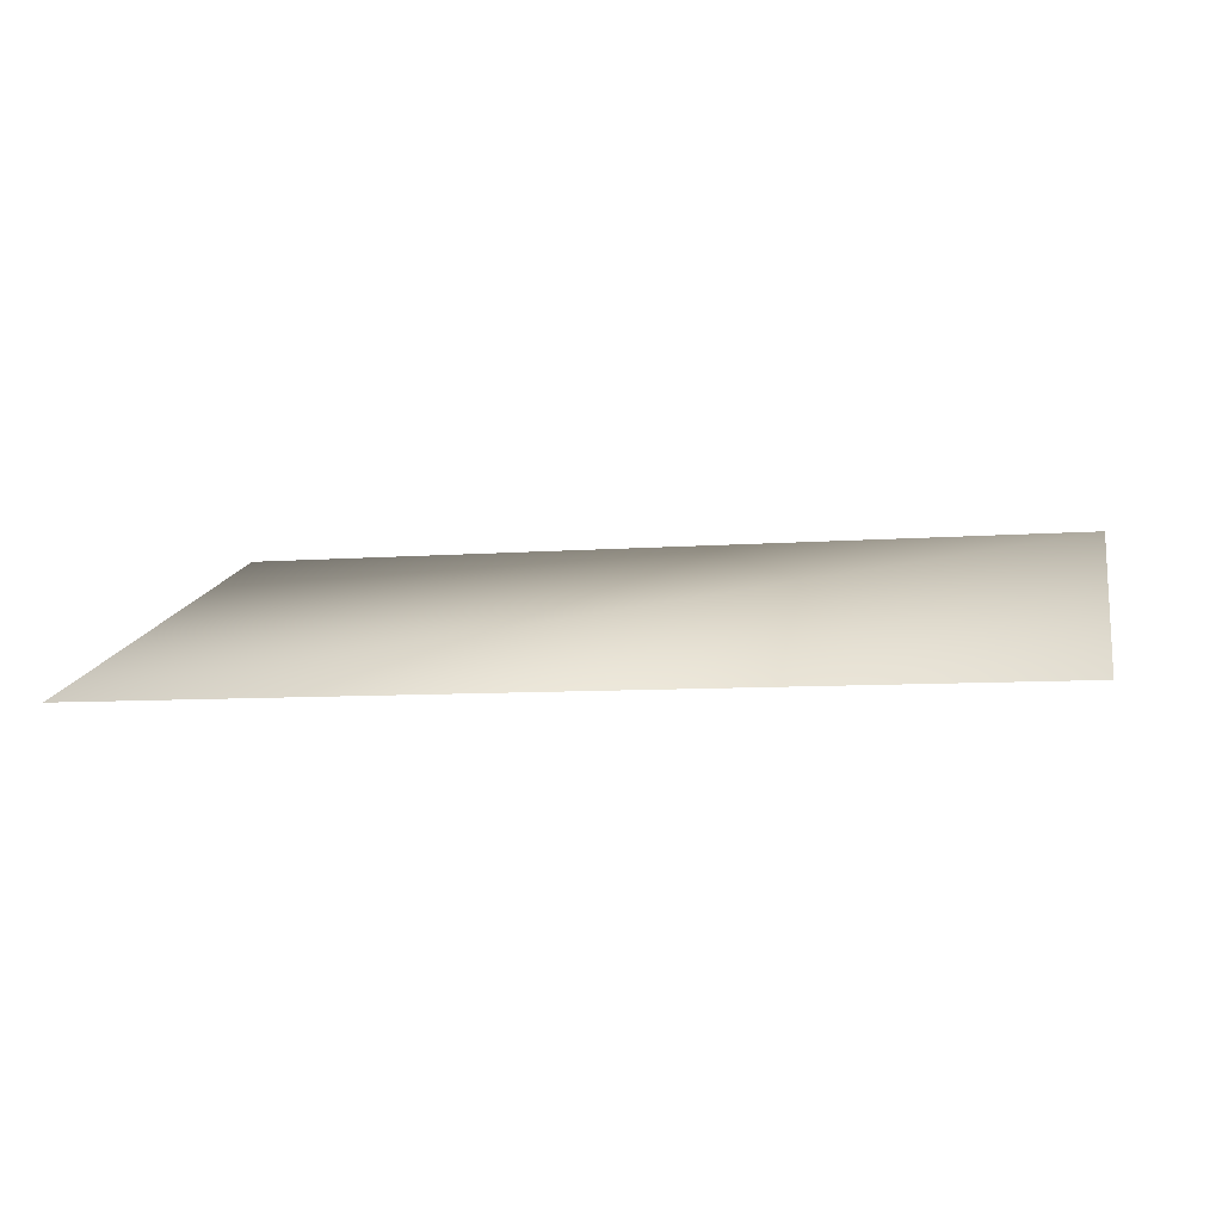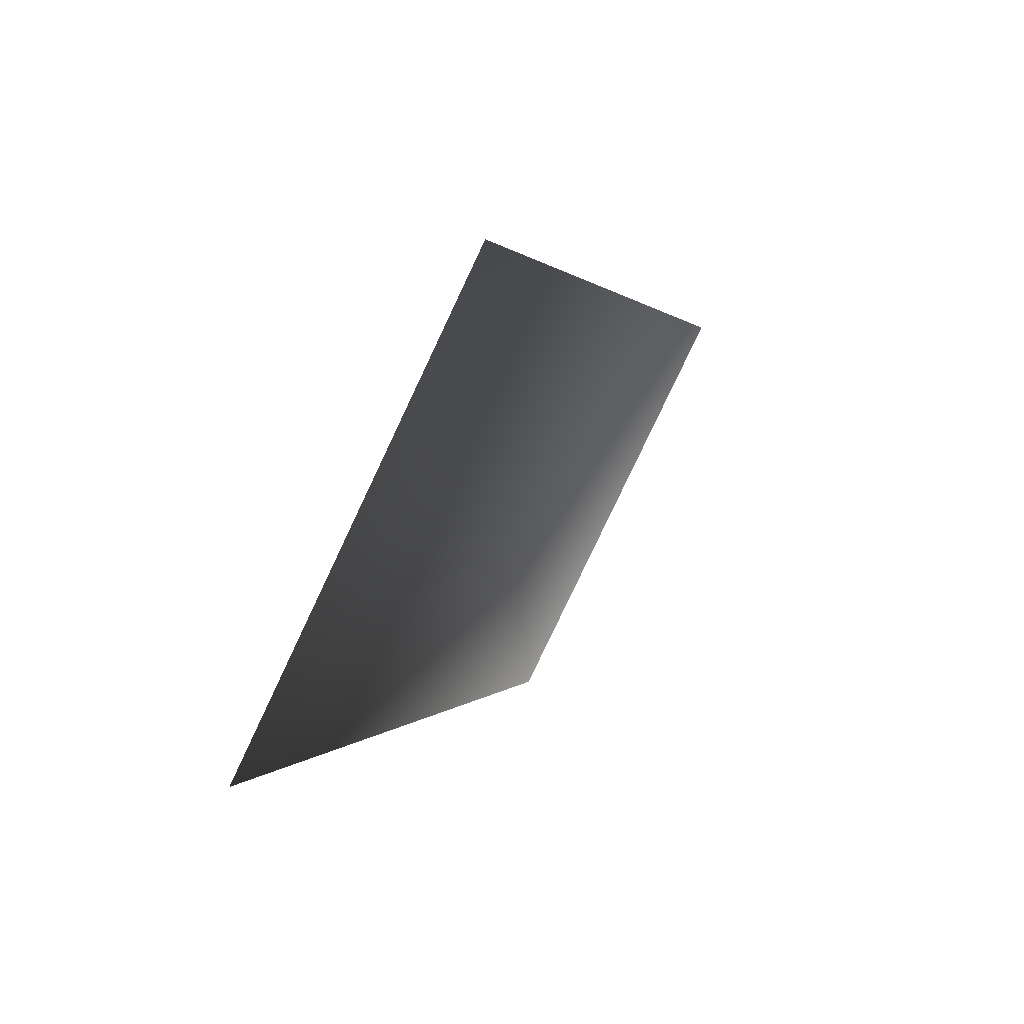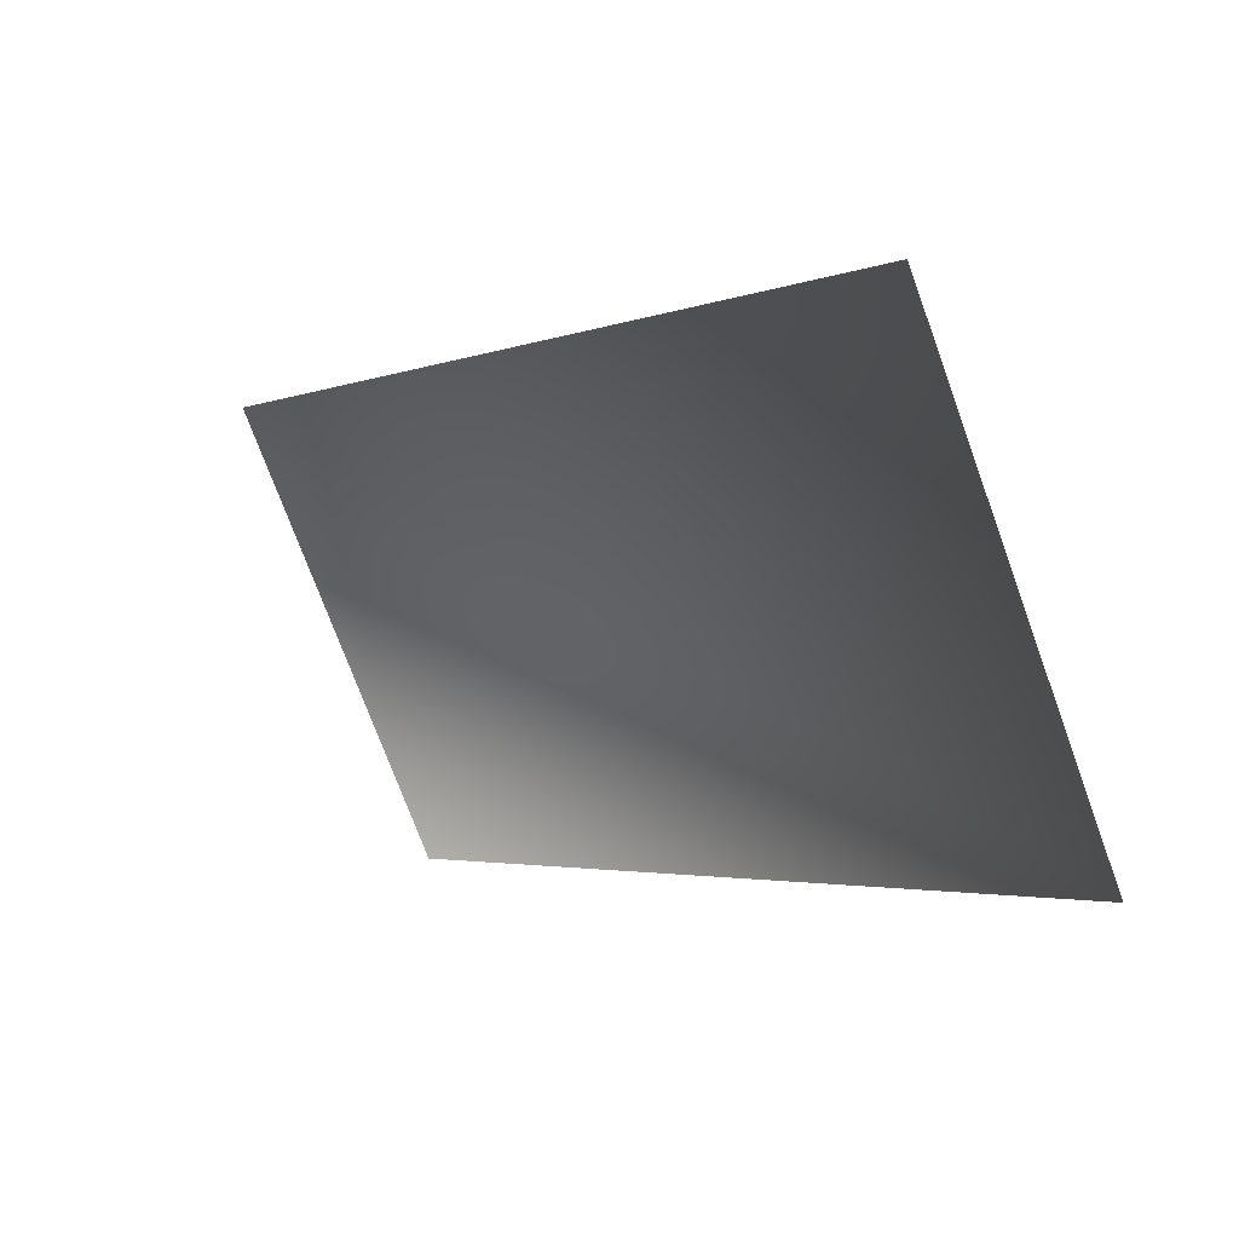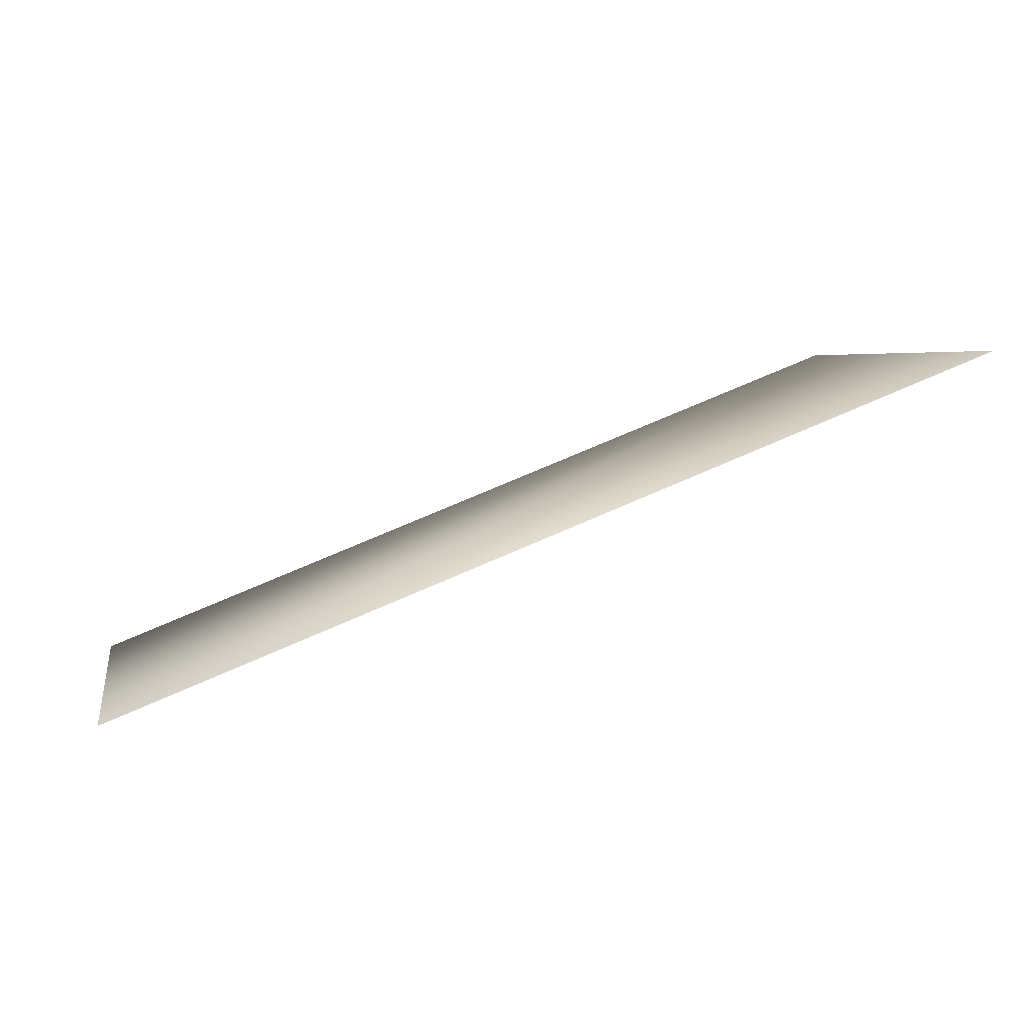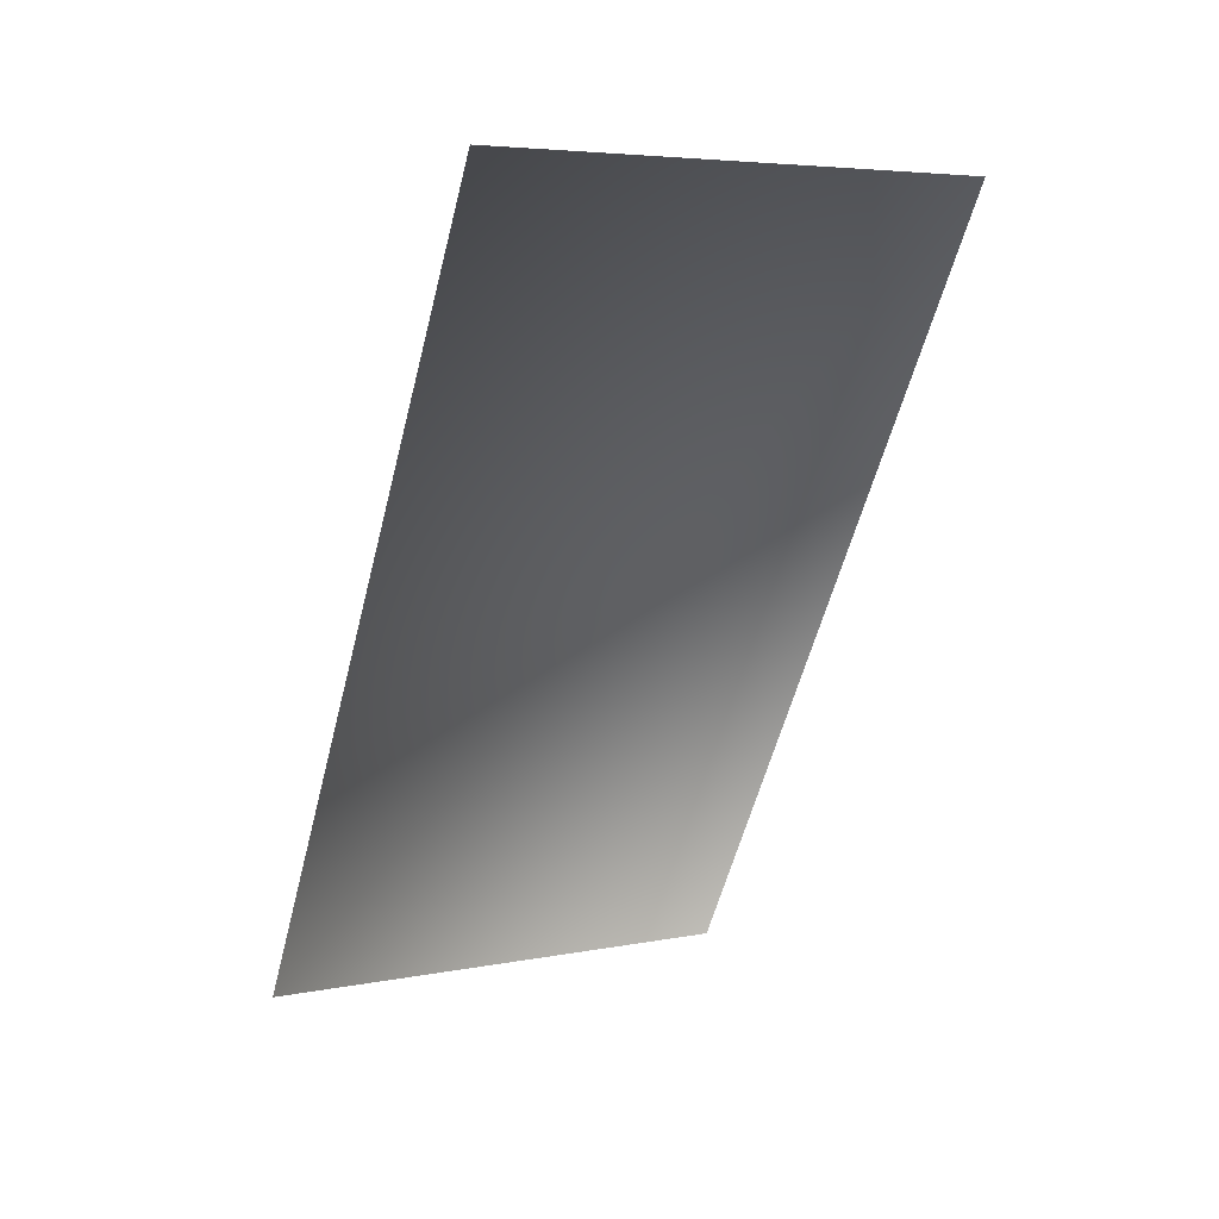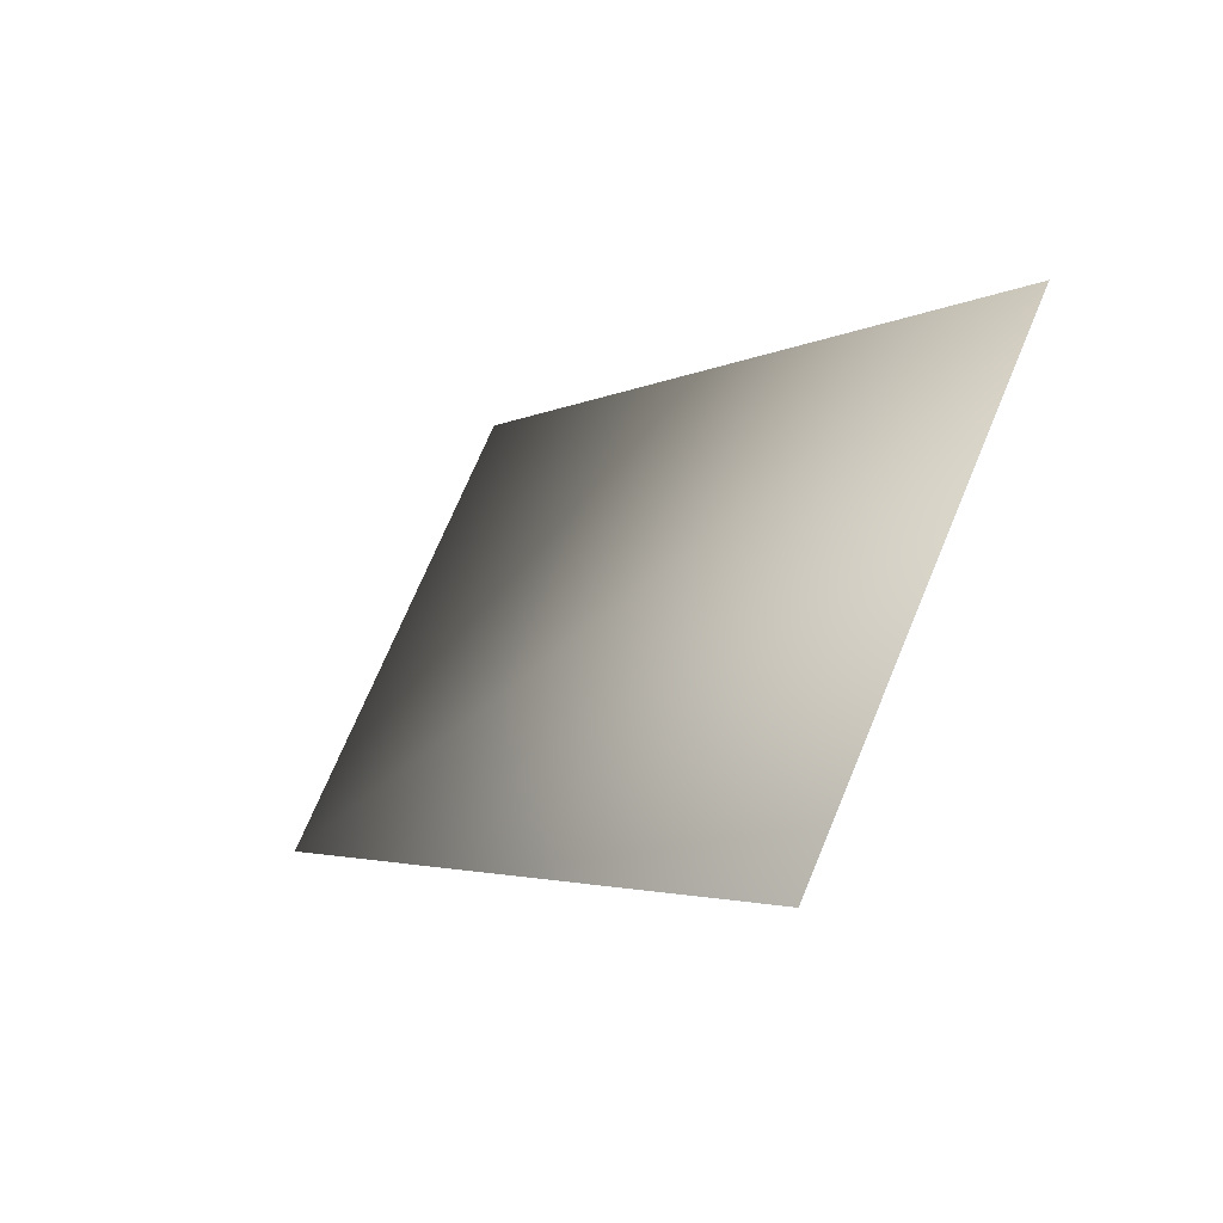
<metadata>
{"format":"obj","ext":"obj","renderer":"f3d","projection":"perspective","resolution":1024,"background":"white","views":[{"elev":-11.6,"azim":-167.4,"up":"+Z"},{"elev":0.8,"azim":105.8,"up":"+Y"},{"elev":-3.2,"azim":-130.2,"up":"+Y"},{"elev":69.6,"azim":155.2,"up":"+Y"},{"elev":-58.4,"azim":-104.4,"up":"+Z"},{"elev":-3.2,"azim":59.3,"up":"+Y"}]}
</metadata>
<code>
o Cockpit.003
v -0.07873 -0.2219 -0.001217
v -0.07934 -0.3006 0.03815
v 0.07812 -0.3006 0.04058
v 0.07873 -0.2219 0.001218
f 2 4 1
f 4 2 3

</code>
